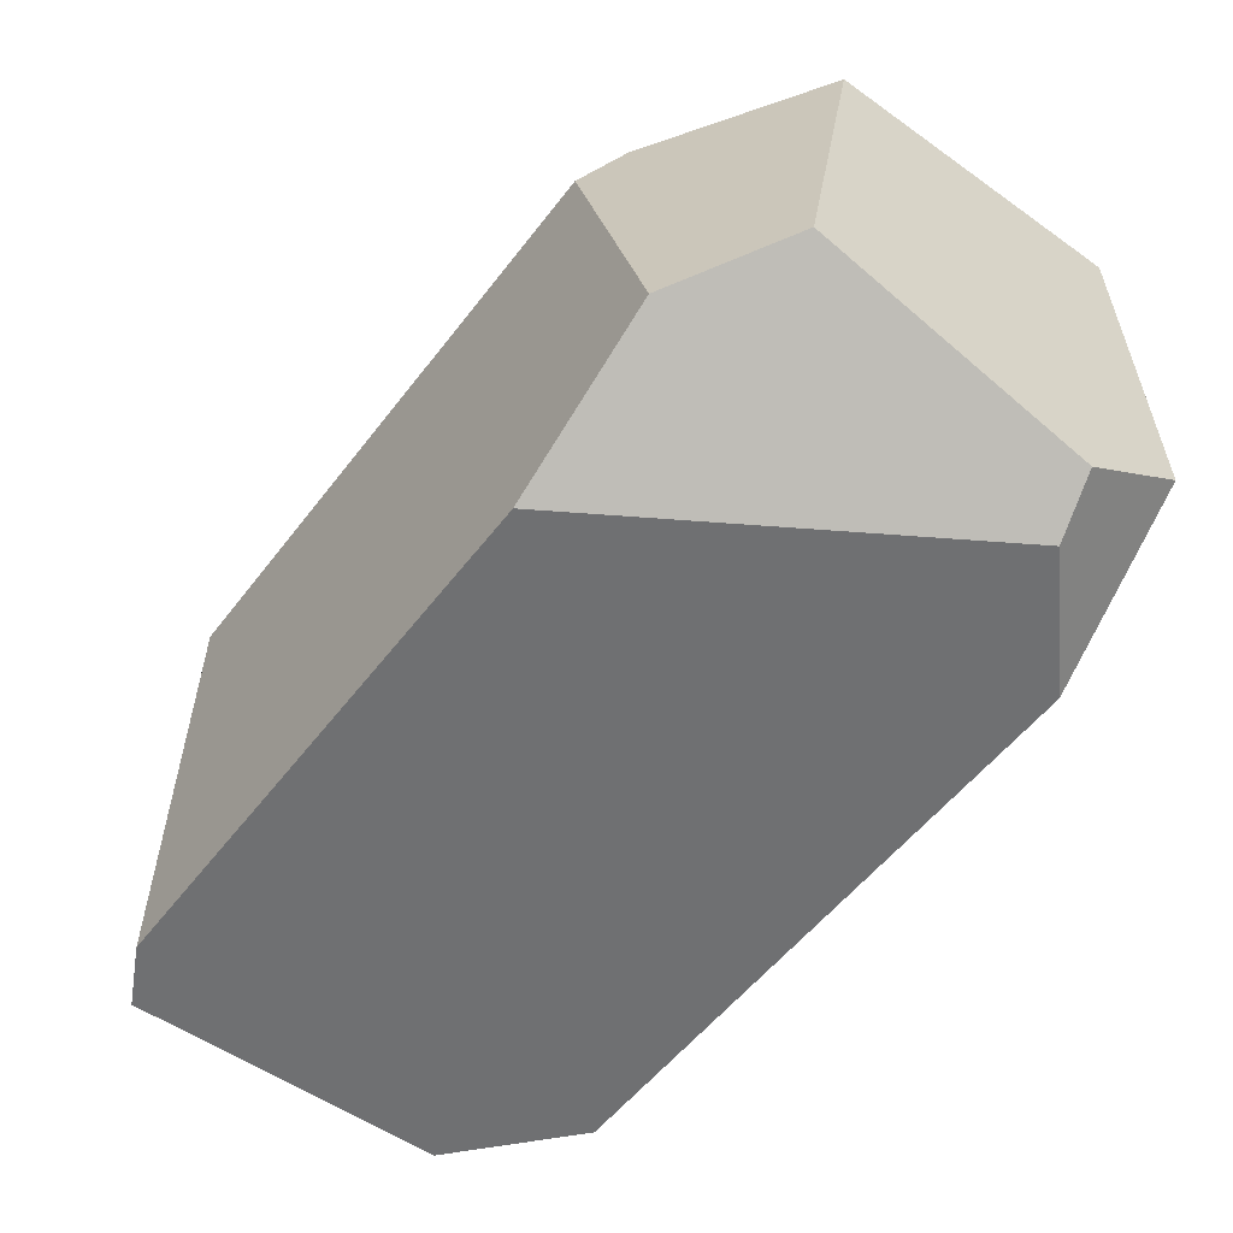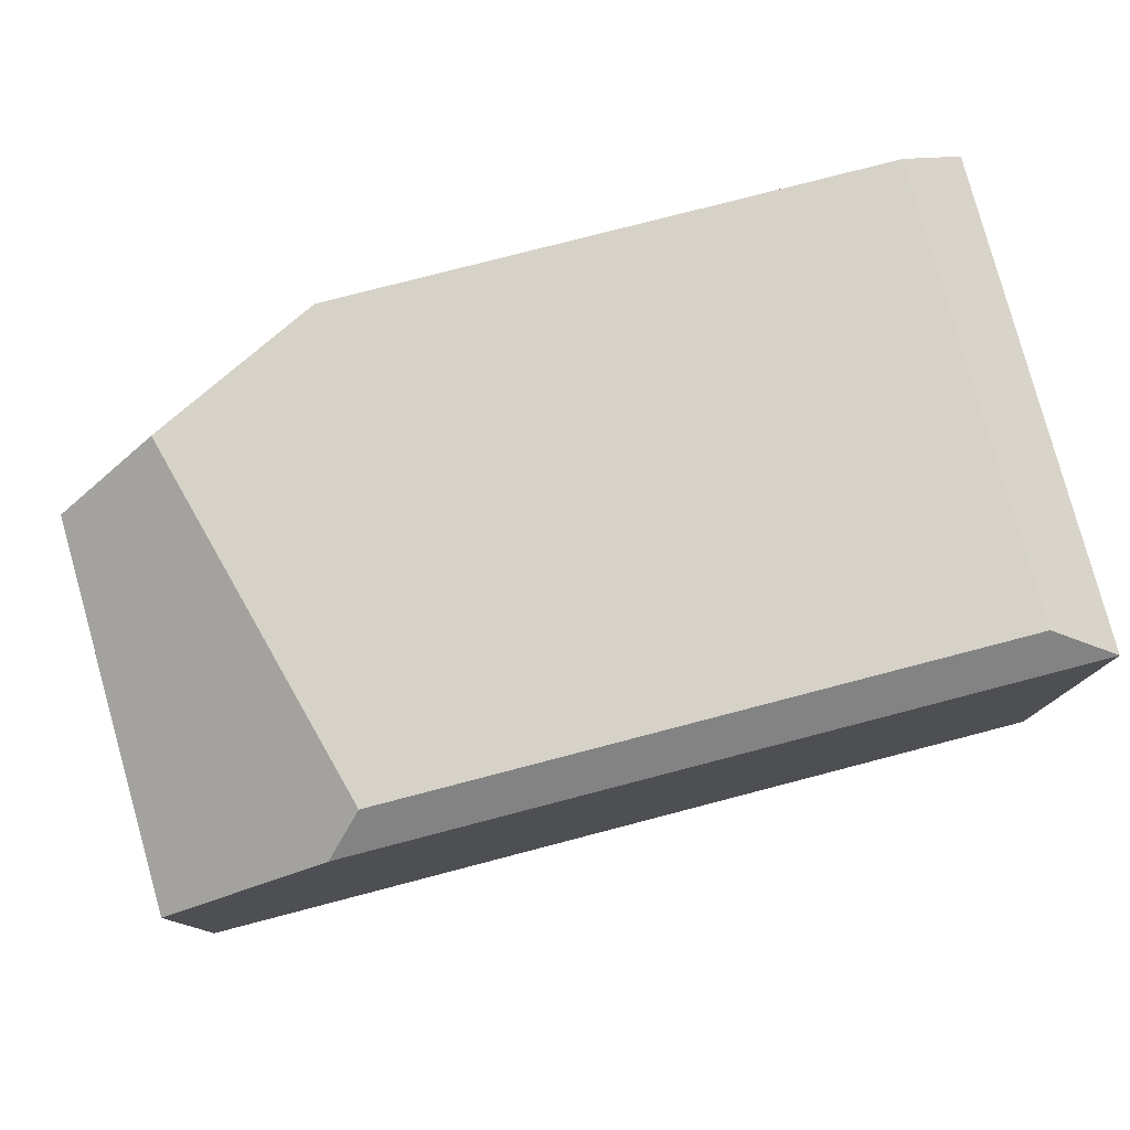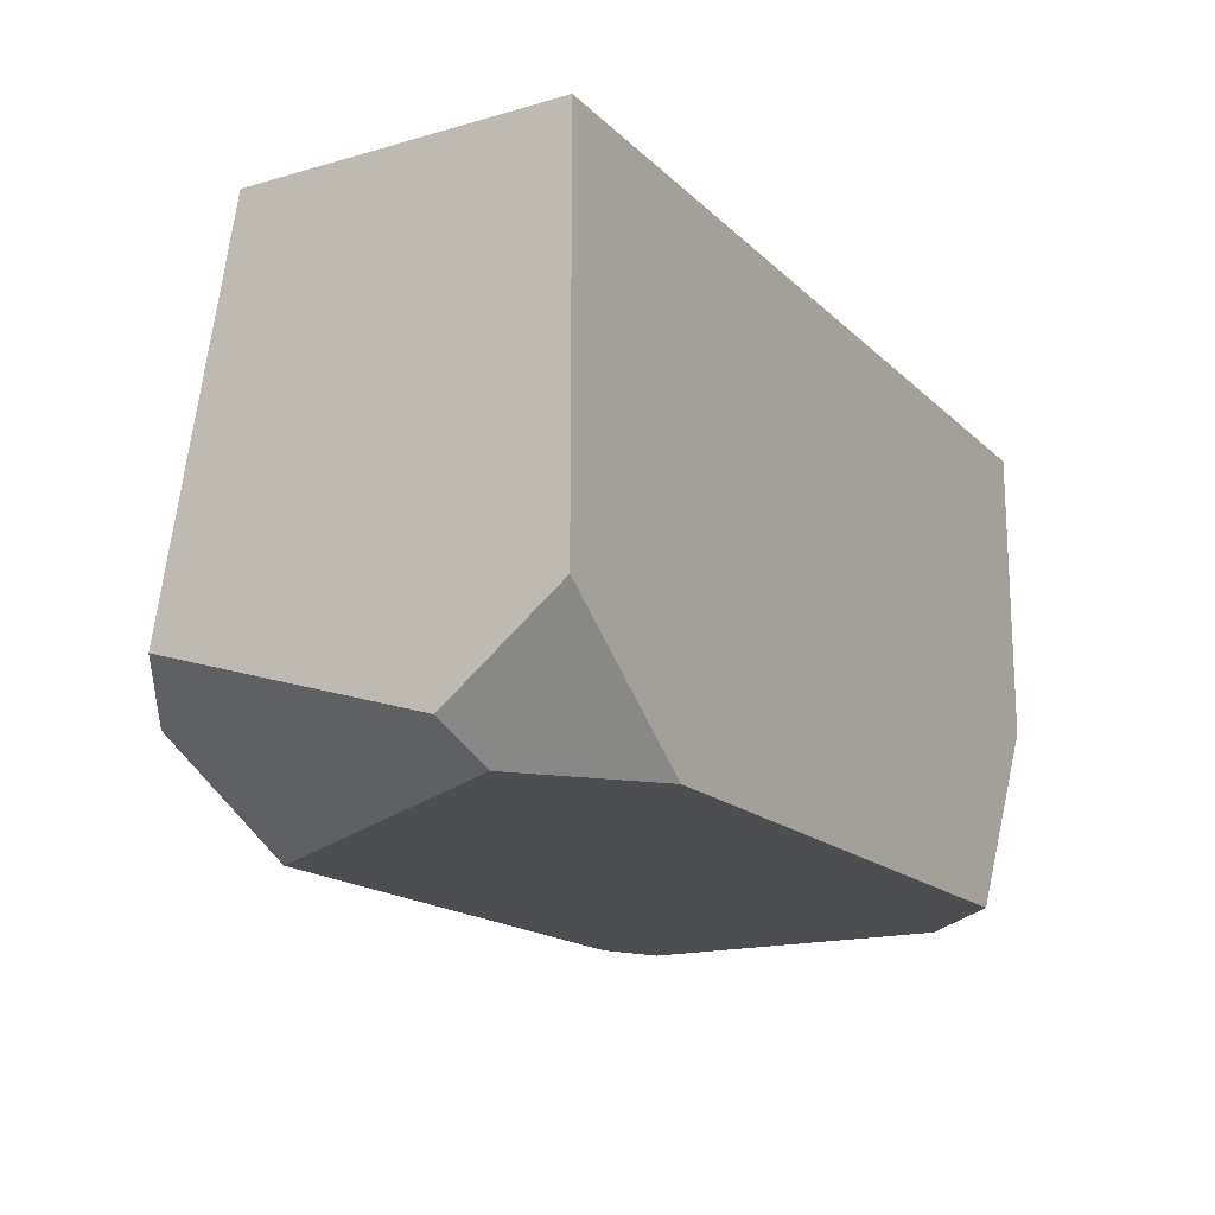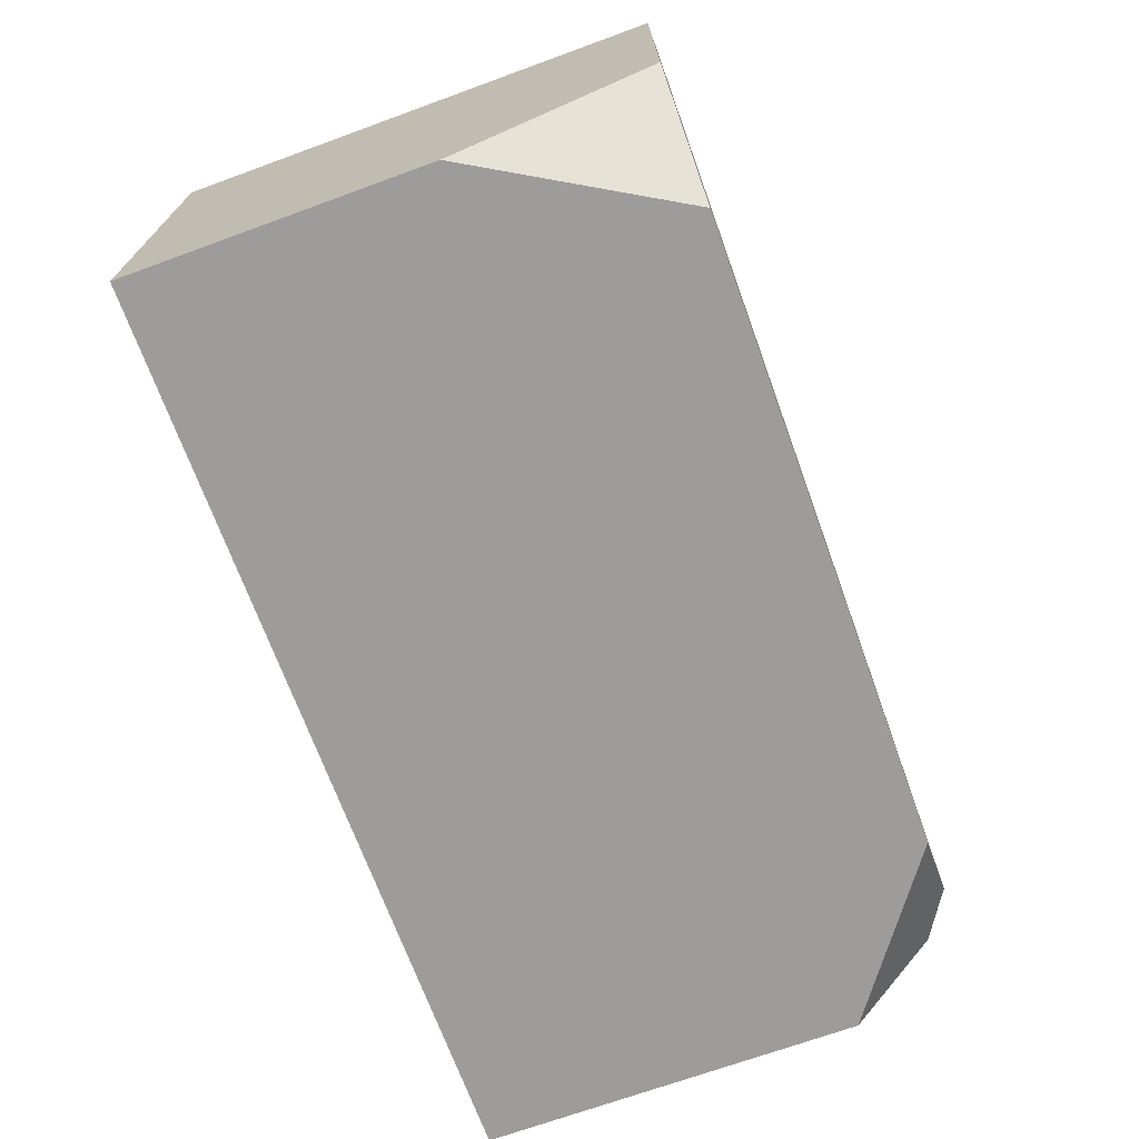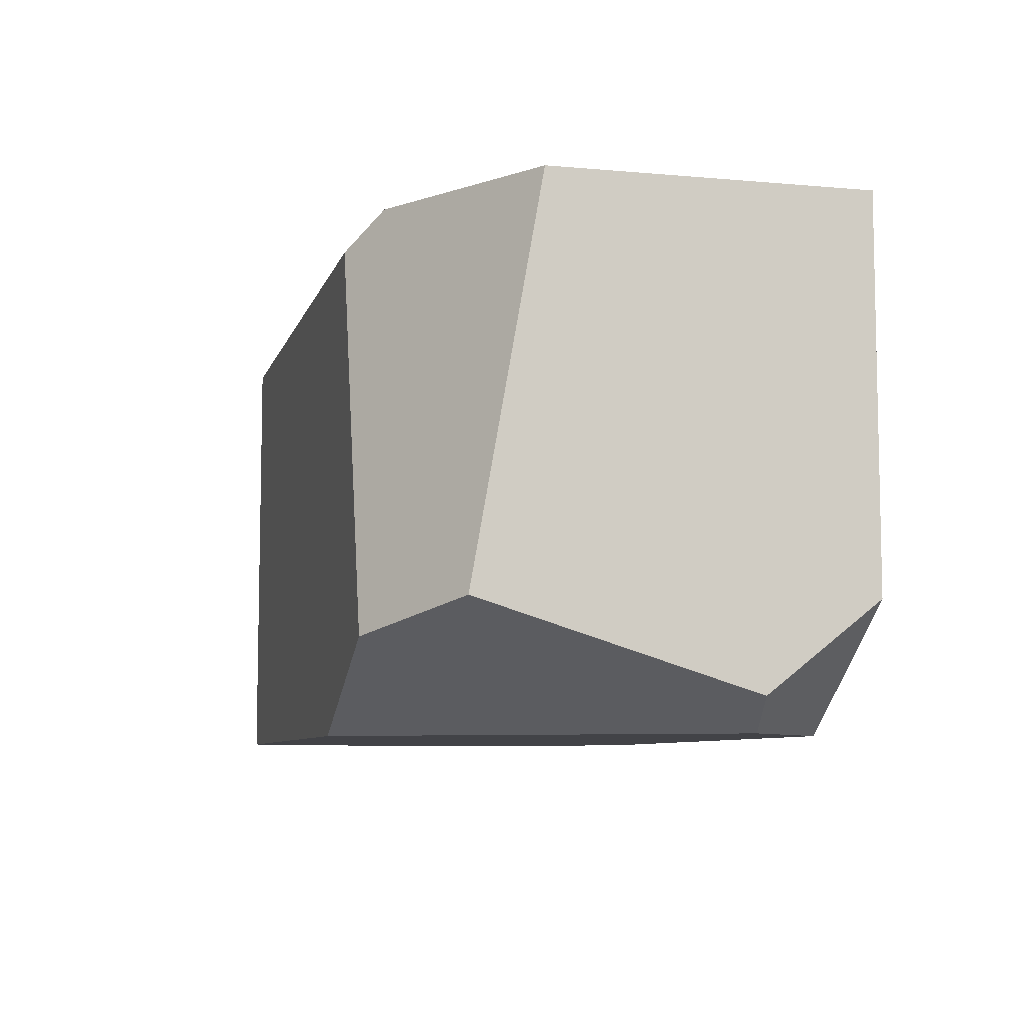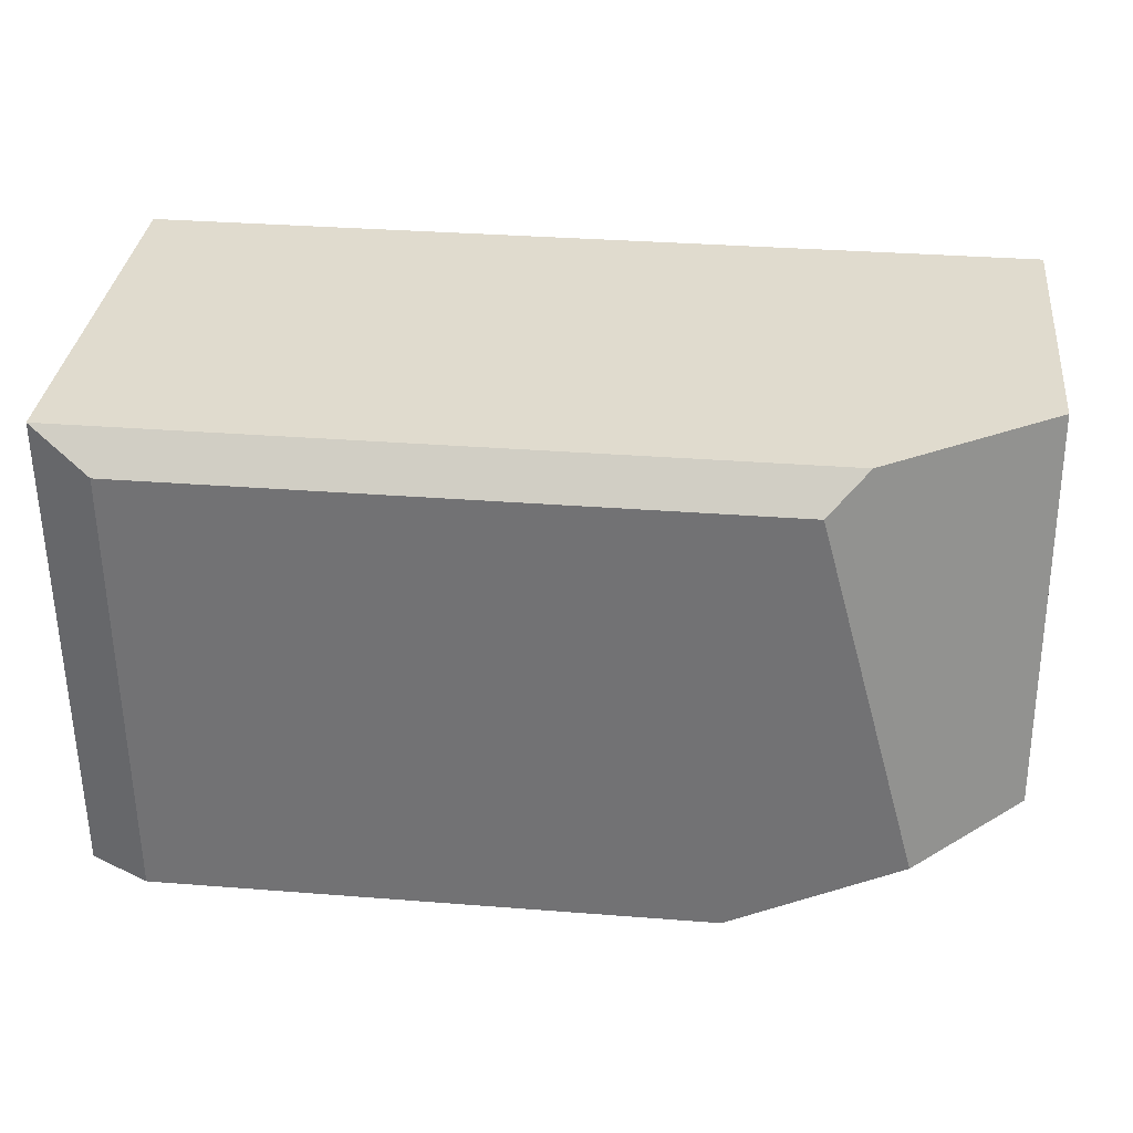
<metadata>
{"format":"obj","ext":"obj","renderer":"f3d","projection":"perspective","resolution":1024,"background":"white","views":[{"elev":-54.8,"azim":-126.8,"up":"+Z"},{"elev":77.8,"azim":-14.6,"up":"+Y"},{"elev":-16.9,"azim":-60.3,"up":"+Z"},{"elev":-70.2,"azim":110.0,"up":"+Y"},{"elev":-7.5,"azim":-104.2,"up":"+Z"},{"elev":33.5,"azim":-173.9,"up":"+Z"}]}
</metadata>
<code>
g Rock_Block_m_14
v -0.5788 0 0.3172
v 0.5788 0 0.3172
v -0.2217 0.5825 -0.3172
v -0.5788 0 -0.1648
v -0.3691 0 -0.3172
v -0.5069 0.1279 -0.3172
v -0.5788 0.1432 -0.2769
v 0.5788 0.1288 -0.3172
v 0.5788 0 -0.06505
v 0.4325 0 -0.3172
v -0.5788 0.3993 0.3172
v -0.4416 0.5825 -0.2086
v -0.5788 0.4864 -0.1706
v 0.4991 0.5825 0.2735
v 0.5788 0.5424 0.3172
v 0.4991 0.5825 -0.3172
v 0.5788 0.5424 -0.3172
v -0.359 0.5424 0.3172
v -0.3095 0.5825 0.2735
f 8 9 10
f 11 1 2
f 11 18 19
f 9 5 10
f 18 2 15
f 13 7 11
f 8 3 17
f 6 10 5
f 13 6 7
f 17 14 15
f 12 3 13
f 4 6 5
f 8 17 9
f 13 19 12
f 9 15 2
f 16 17 3
f 18 14 19
f 4 11 7
f 19 3 12
f 9 1 4
f 3 14 16
f 9 4 5
f 18 11 2
f 8 6 3
f 6 8 10
f 13 3 6
f 17 16 14
f 4 7 6
f 13 11 19
f 9 17 15
f 18 15 14
f 4 1 11
f 9 2 1
f 3 19 14

</code>
